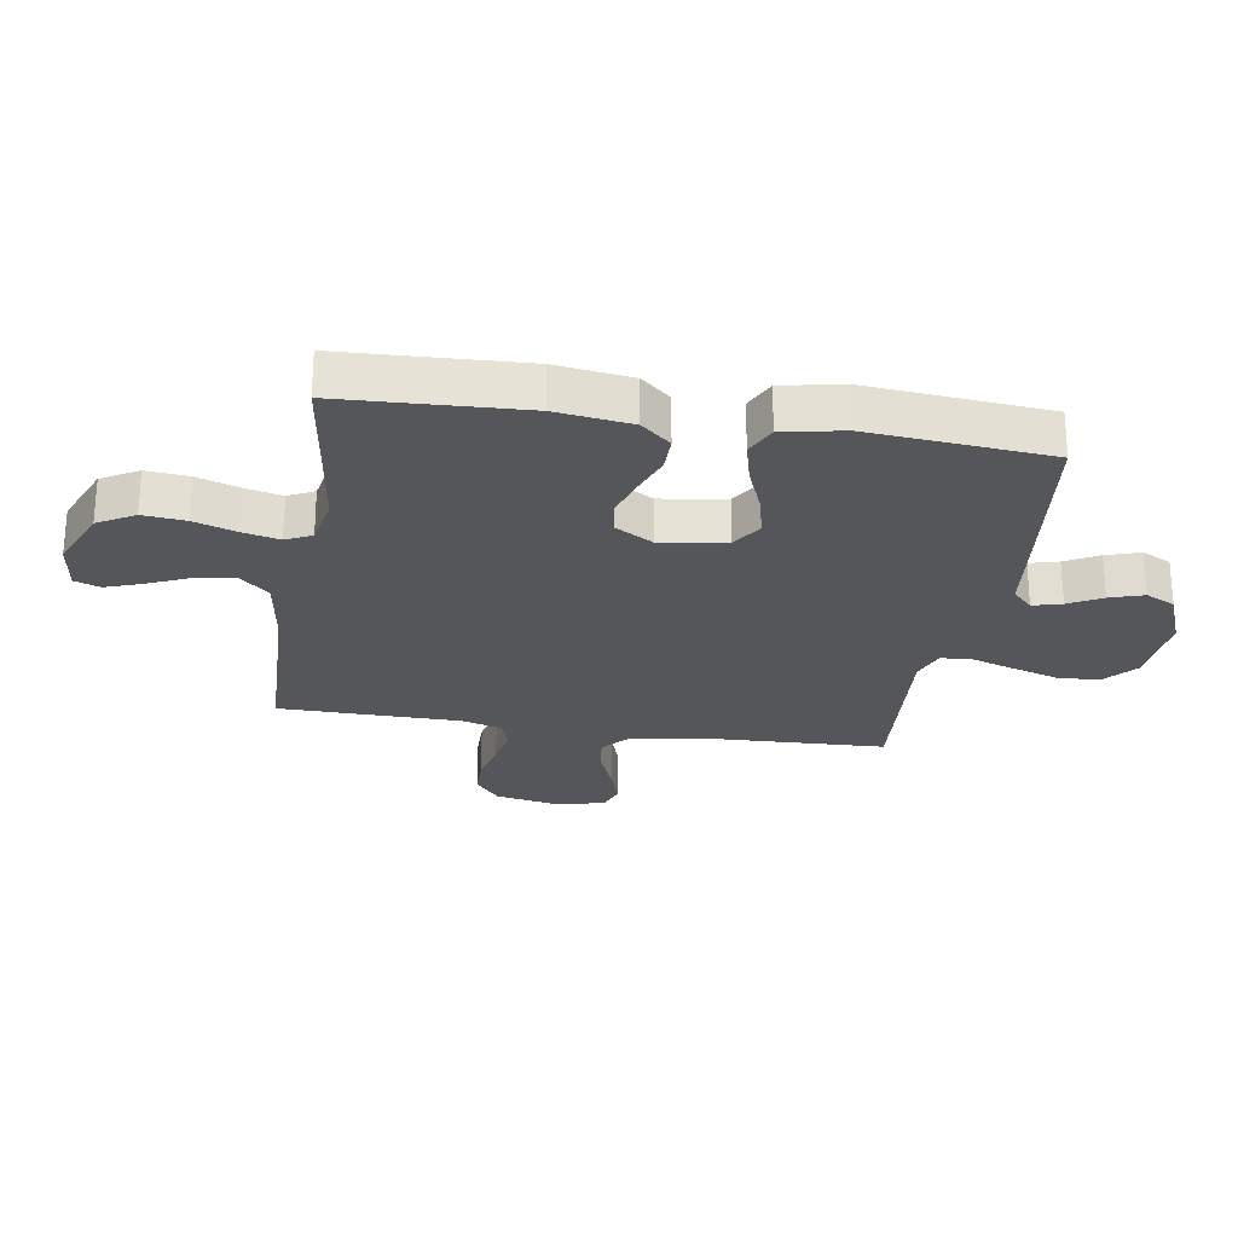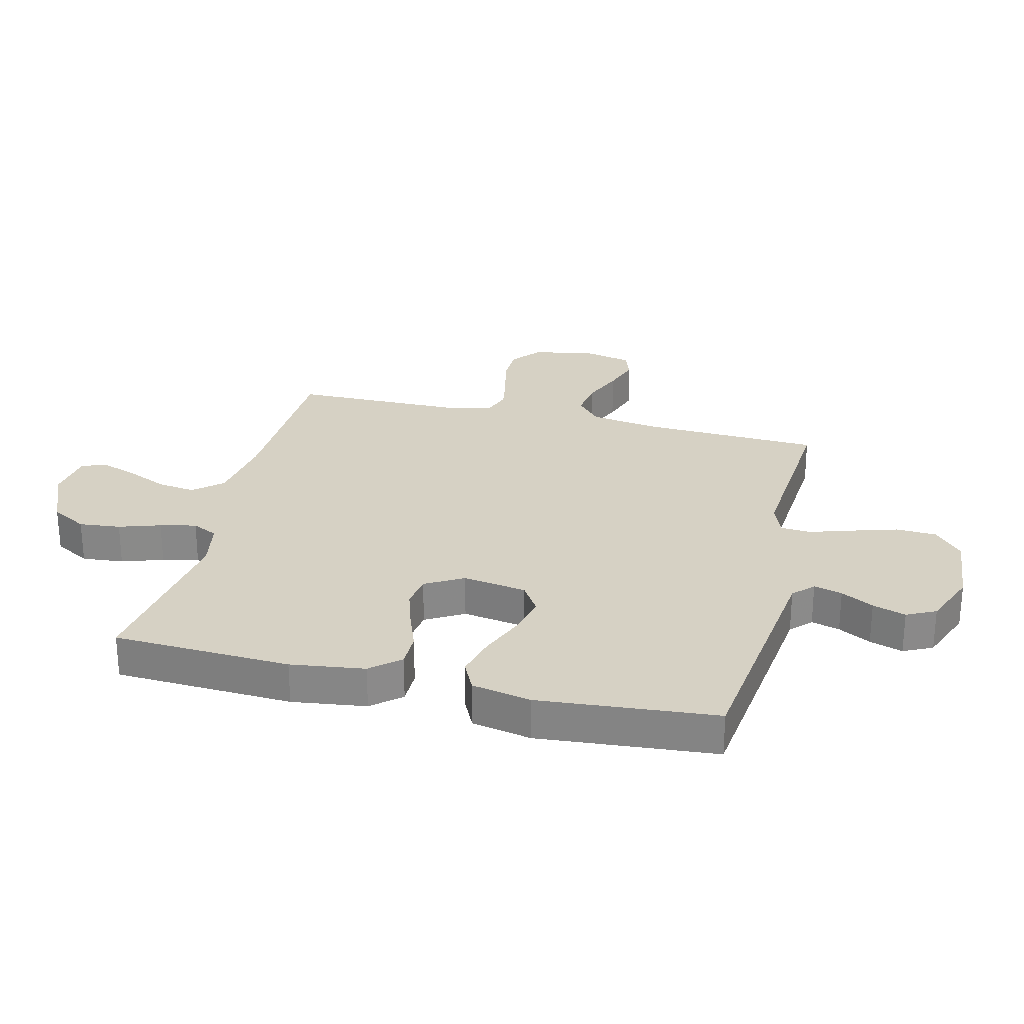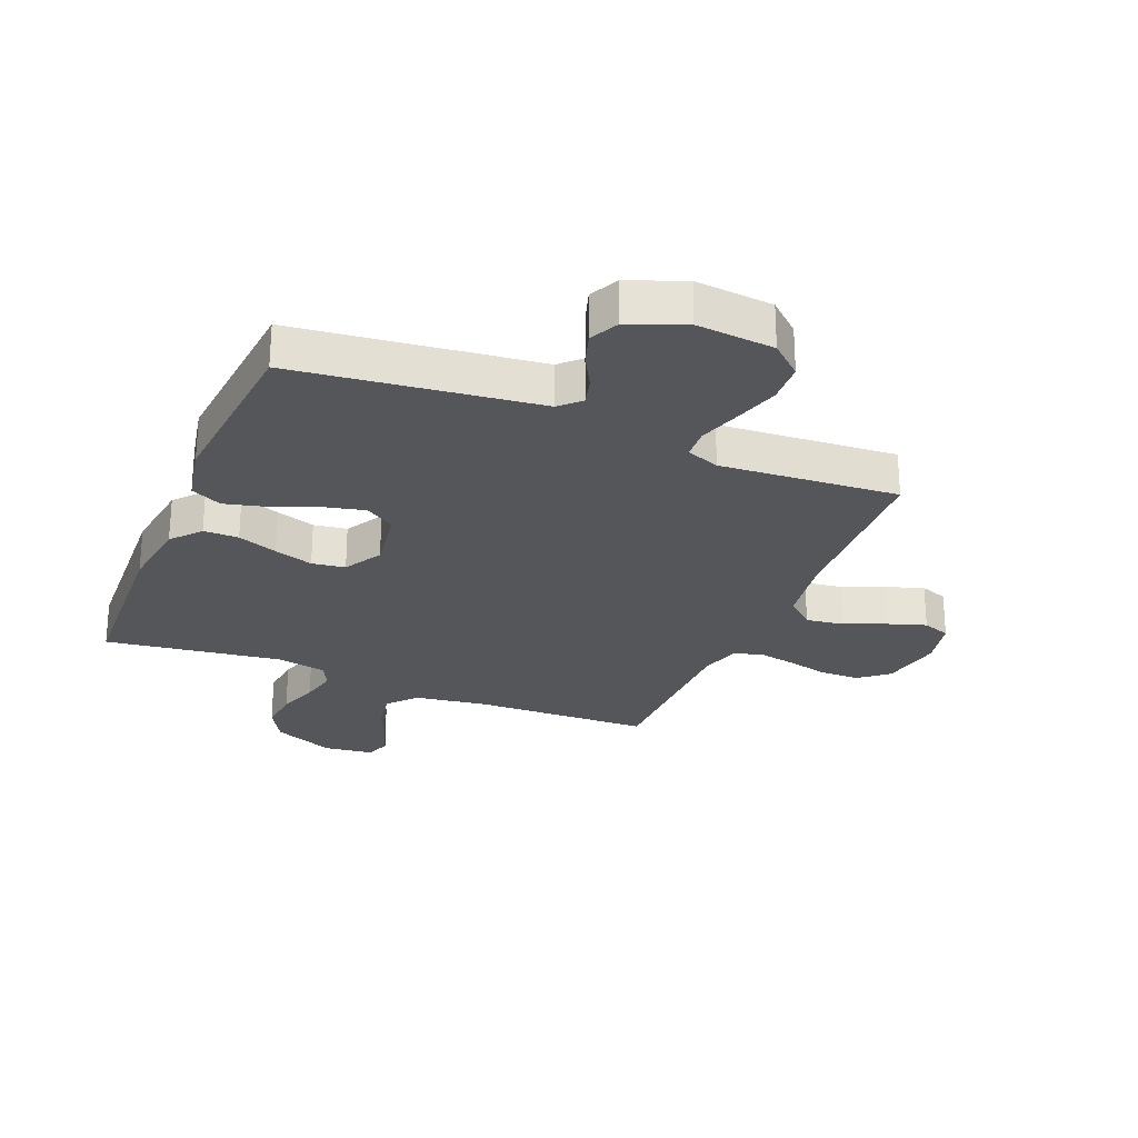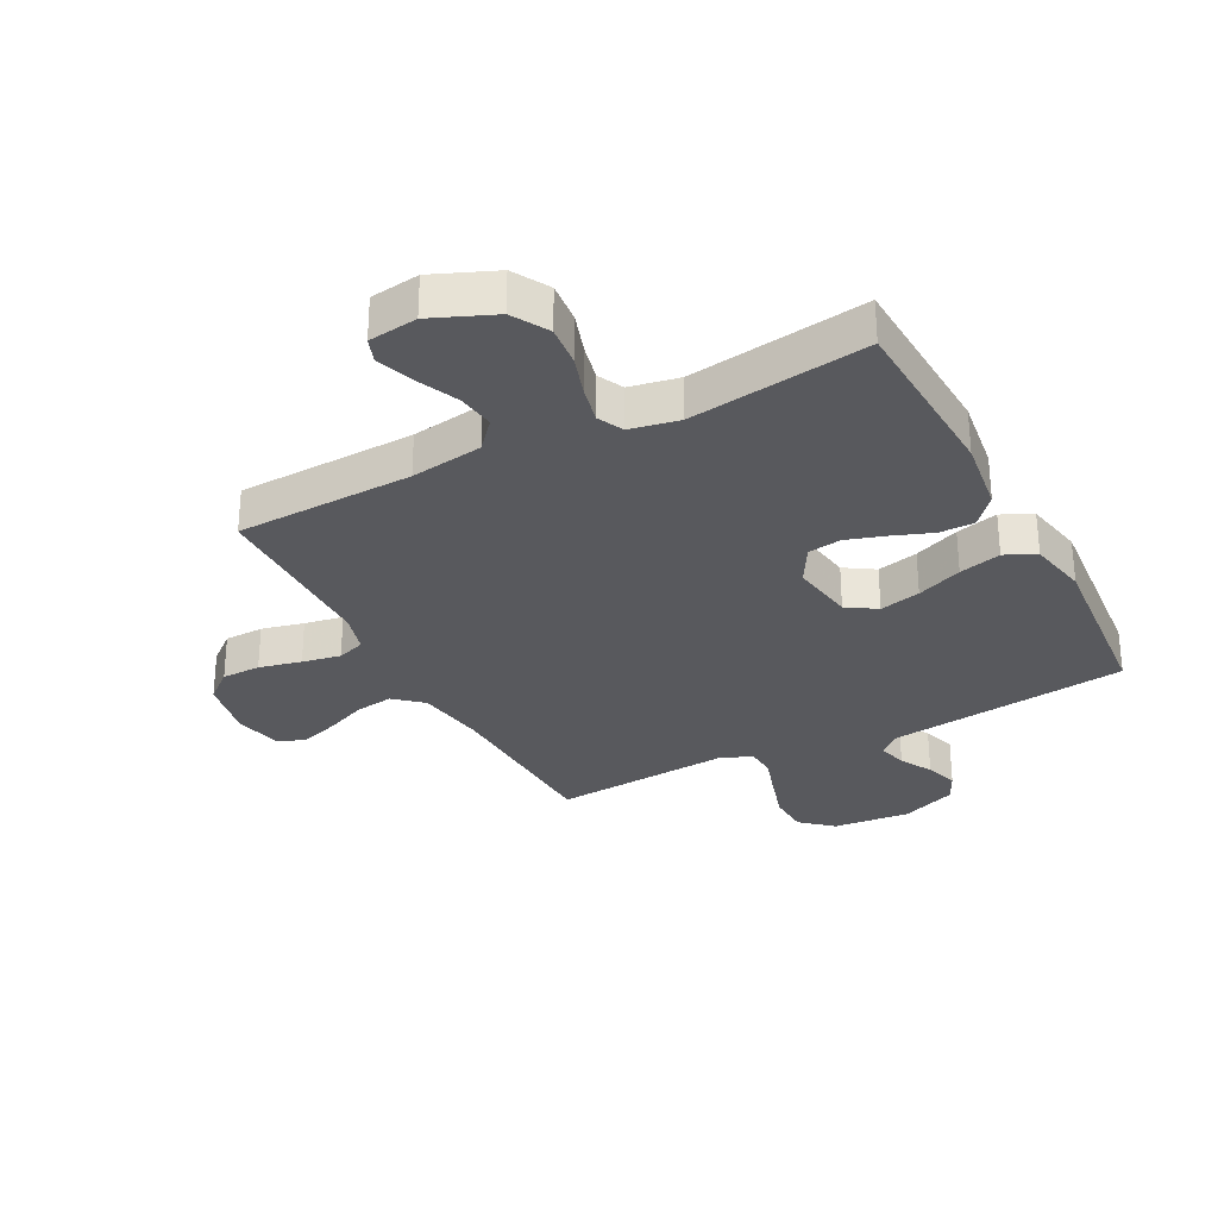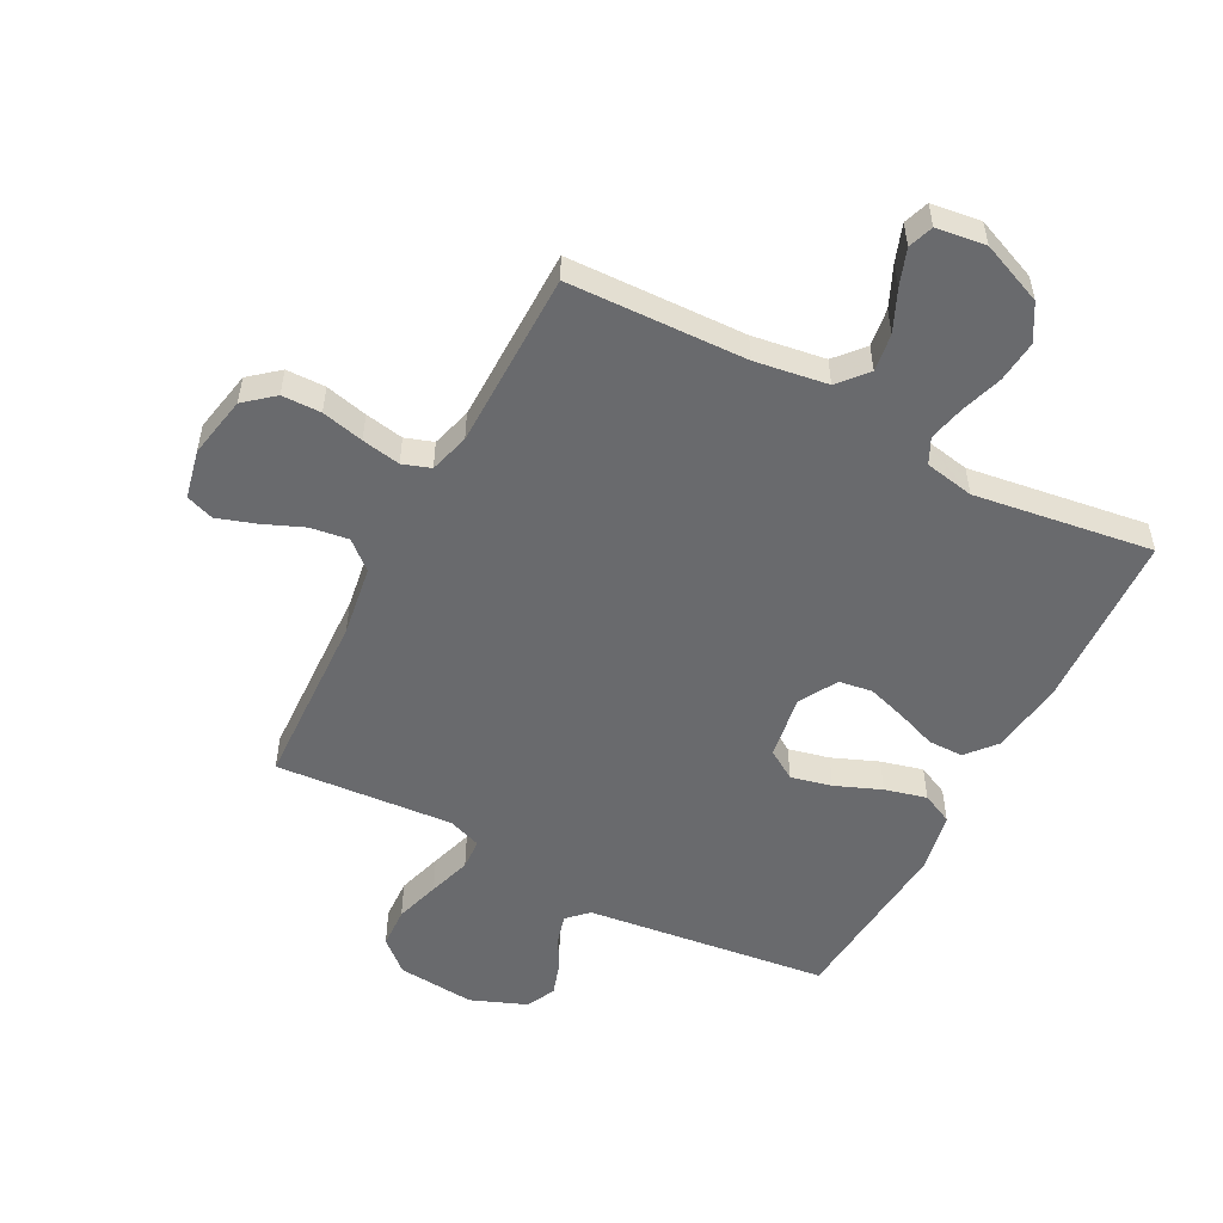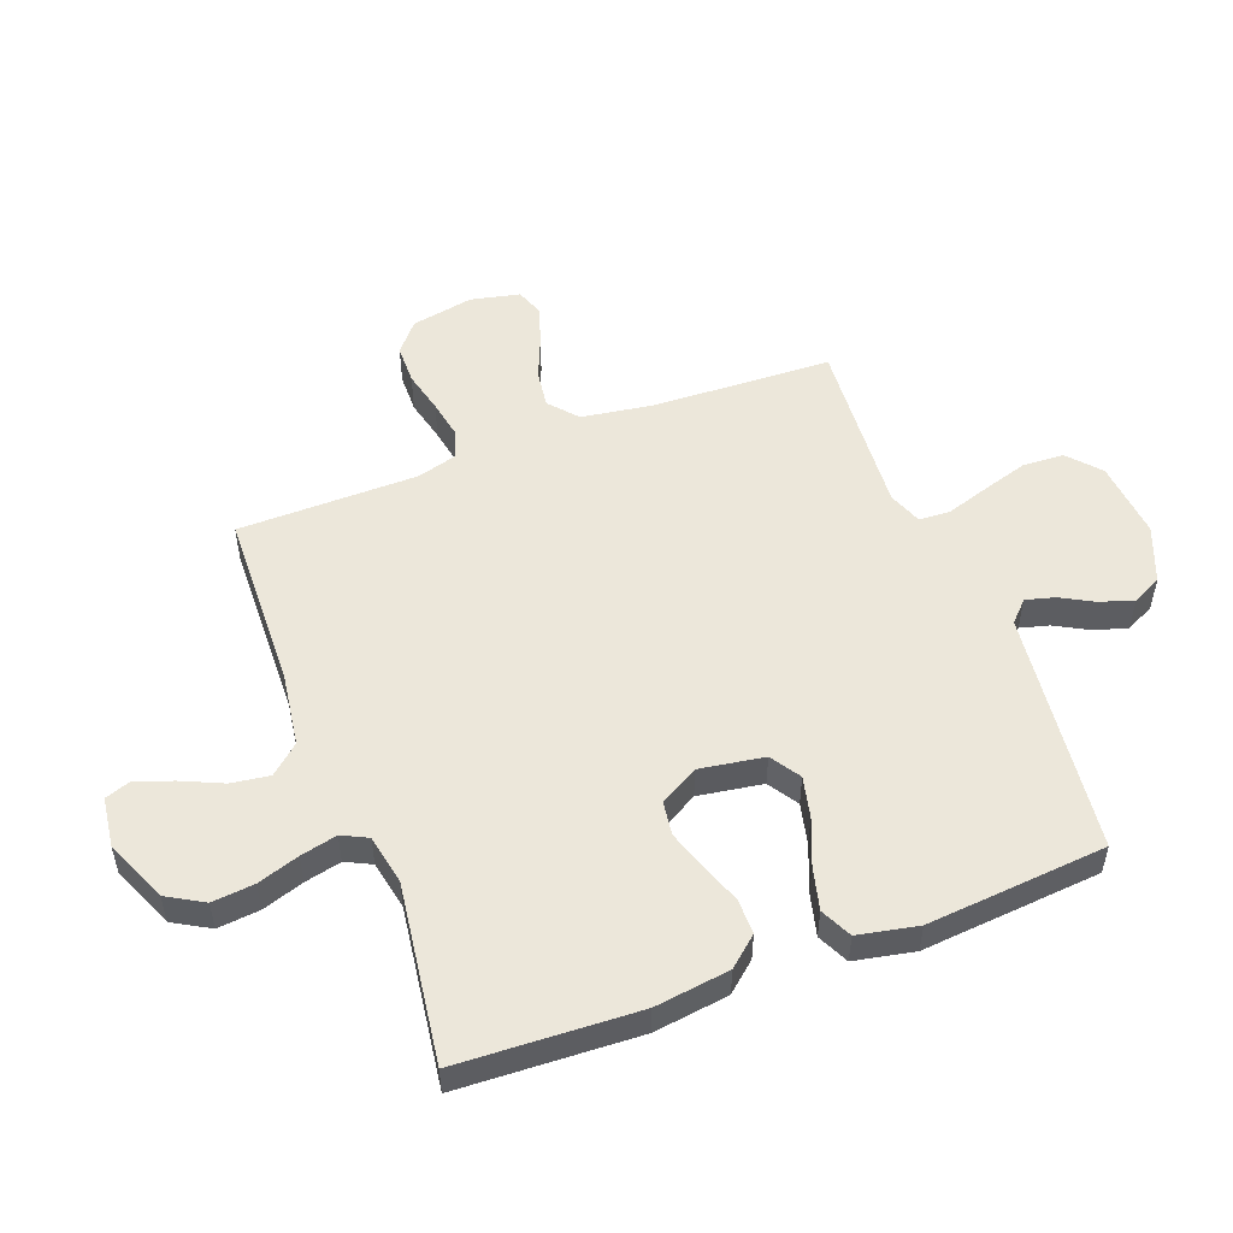
<metadata>
{"format":"obj","ext":"obj","renderer":"f3d","projection":"perspective","resolution":1024,"background":"white","views":[{"elev":-25.5,"azim":-99.1,"up":"+Y"},{"elev":27.0,"azim":-76.2,"up":"+Y"},{"elev":-26.1,"azim":-22.4,"up":"+Y"},{"elev":-30.0,"azim":-152.3,"up":"+Y"},{"elev":-53.1,"azim":152.4,"up":"+Y"},{"elev":52.3,"azim":-110.7,"up":"+Y"}]}
</metadata>
<code>
v -0.5 0.07 0.5
v -0.2 0.07 0.536
v -0.091 0.07 0.549
v -0.057 0.07 0.582
v -0.07 0.07 0.63
v -0.1 0.07 0.685
v -0.118 0.07 0.741
v -0.094 0.07 0.79
v 0 0.07 0.827
v 0.131 0.07 0.815
v 0.184 0.07 0.768
v 0.187 0.07 0.699
v 0.164 0.07 0.623
v 0.141 0.07 0.551
v 0.144 0.07 0.499
v 0.2 0.07 0.478
v 0.5 0.07 0.5
v 0.512 0.07 0.2
v 0.53 0.07 0.081
v 0.577 0.07 0.04
v 0.641 0.07 0.049
v 0.711 0.07 0.078
v 0.775 0.07 0.099
v 0.822 0.07 0.082
v 0.84 0.07 0
v 0.82 0.07 -0.104
v 0.771 0.07 -0.145
v 0.705 0.07 -0.146
v 0.634 0.07 -0.129
v 0.569 0.07 -0.117
v 0.522 0.07 -0.133
v 0.503 0.07 -0.2
v 0.5 0.07 -0.5
v 0.2 0.07 -0.509
v 0.078 0.07 -0.527
v 0.036 0.07 -0.575
v 0.045 0.07 -0.639
v 0.076 0.07 -0.708
v 0.098 0.07 -0.77
v 0.083 0.07 -0.812
v 0 0.07 -0.823
v -0.105 0.07 -0.779
v -0.14 0.07 -0.718
v -0.133 0.07 -0.648
v -0.11 0.07 -0.578
v -0.096 0.07 -0.517
v -0.117 0.07 -0.474
v -0.2 0.07 -0.458
v -0.5 0.07 -0.5
v -0.514 0.07 -0.2
v -0.497 0.07 -0.075
v -0.455 0.07 -0.026
v -0.396 0.07 -0.026
v -0.329 0.07 -0.051
v -0.263 0.07 -0.072
v -0.207 0.07 -0.064
v -0.17 0.07 0
v -0.187 0.07 0.108
v -0.237 0.07 0.14
v -0.306 0.07 0.124
v -0.383 0.07 0.093
v -0.454 0.07 0.075
v -0.506 0.07 0.1
v -0.526 0.07 0.2
v -0.5 0 0.5
v -0.2 0 0.536
v -0.091 0 0.549
v -0.057 0 0.582
v -0.07 0 0.63
v -0.1 0 0.685
v -0.118 0 0.741
v -0.094 0 0.79
v 0 0 0.827
v 0.131 0 0.815
v 0.184 0 0.768
v 0.187 0 0.699
v 0.164 0 0.623
v 0.141 0 0.551
v 0.144 0 0.499
v 0.2 0 0.478
v 0.5 0 0.5
v 0.512 0 0.2
v 0.53 0 0.081
v 0.577 0 0.04
v 0.641 0 0.049
v 0.711 0 0.078
v 0.775 0 0.099
v 0.822 0 0.082
v 0.84 0 0
v 0.82 0 -0.104
v 0.771 0 -0.145
v 0.705 0 -0.146
v 0.634 0 -0.129
v 0.569 0 -0.117
v 0.522 0 -0.133
v 0.503 0 -0.2
v 0.5 0 -0.5
v 0.2 0 -0.509
v 0.078 0 -0.527
v 0.036 0 -0.575
v 0.045 0 -0.639
v 0.076 0 -0.708
v 0.098 0 -0.77
v 0.083 0 -0.812
v 0 0 -0.823
v -0.105 0 -0.779
v -0.14 0 -0.718
v -0.133 0 -0.648
v -0.11 0 -0.578
v -0.096 0 -0.517
v -0.117 0 -0.474
v -0.2 0 -0.458
v -0.5 0 -0.5
v -0.514 0 -0.2
v -0.497 0 -0.075
v -0.455 0 -0.026
v -0.396 0 -0.026
v -0.329 0 -0.051
v -0.263 0 -0.072
v -0.207 0 -0.064
v -0.17 0 0
v -0.187 0 0.108
v -0.237 0 0.14
v -0.306 0 0.124
v -0.383 0 0.093
v -0.454 0 0.075
v -0.506 0 0.1
v -0.526 0 0.2
f 60 61 62 63
f 59 60 63 64
f 51 52 53 54
f 51 54 55
f 48 49 50 51
f 47 48 51 55
f 46 47 55 56
f 42 43 44 45
f 42 45 46
f 41 42 46
f 37 38 39 40
f 37 40 41 46
f 32 33 34
f 31 32 34 35
f 26 27 28 29
f 26 29 30
f 25 26 30
f 24 25 30 31
f 21 22 23 24
f 16 17 18
f 15 16 18 19
f 11 12 13 14
f 9 10 11 14
f 9 14 15
f 8 9 15
f 5 6 7 8
f 4 5 8 15
f 3 4 15 19
f 59 64 1 2
f 58 59 2 3
f 57 58 3 19
f 56 57 19 20
f 36 37 46 56
f 35 36 56
f 31 35 56 20
f 21 24 31
f 20 21 31
f 127 126 125 124
f 128 127 124 123
f 118 117 116 115
f 119 118 115
f 115 114 113 112
f 119 115 112 111
f 120 119 111 110
f 109 108 107 106
f 110 109 106
f 110 106 105
f 104 103 102 101
f 110 105 104 101
f 98 97 96
f 99 98 96 95
f 93 92 91 90
f 94 93 90
f 94 90 89
f 95 94 89 88
f 88 87 86 85
f 82 81 80
f 83 82 80 79
f 78 77 76 75
f 78 75 74 73
f 79 78 73
f 79 73 72
f 72 71 70 69
f 79 72 69 68
f 83 79 68 67
f 66 65 128 123
f 67 66 123 122
f 83 67 122 121
f 84 83 121 120
f 120 110 101 100
f 120 100 99
f 84 120 99 95
f 95 88 85
f 95 85 84
f 1 65 66 2
f 2 66 67 3
f 3 67 68 4
f 4 68 69 5
f 5 69 70 6
f 6 70 71 7
f 7 71 72 8
f 8 72 73 9
f 9 73 74 10
f 10 74 75 11
f 11 75 76 12
f 12 76 77 13
f 13 77 78 14
f 14 78 79 15
f 15 79 80 16
f 16 80 81 17
f 17 81 82 18
f 18 82 83 19
f 19 83 84 20
f 20 84 85 21
f 21 85 86 22
f 22 86 87 23
f 23 87 88 24
f 24 88 89 25
f 25 89 90 26
f 26 90 91 27
f 27 91 92 28
f 28 92 93 29
f 29 93 94 30
f 30 94 95 31
f 31 95 96 32
f 32 96 97 33
f 33 97 98 34
f 34 98 99 35
f 35 99 100 36
f 36 100 101 37
f 37 101 102 38
f 38 102 103 39
f 39 103 104 40
f 40 104 105 41
f 41 105 106 42
f 42 106 107 43
f 43 107 108 44
f 44 108 109 45
f 45 109 110 46
f 46 110 111 47
f 47 111 112 48
f 48 112 113 49
f 49 113 114 50
f 50 114 115 51
f 51 115 116 52
f 52 116 117 53
f 53 117 118 54
f 54 118 119 55
f 55 119 120 56
f 56 120 121 57
f 57 121 122 58
f 58 122 123 59
f 59 123 124 60
f 60 124 125 61
f 61 125 126 62
f 62 126 127 63
f 63 127 128 64
f 64 128 65 1

</code>
